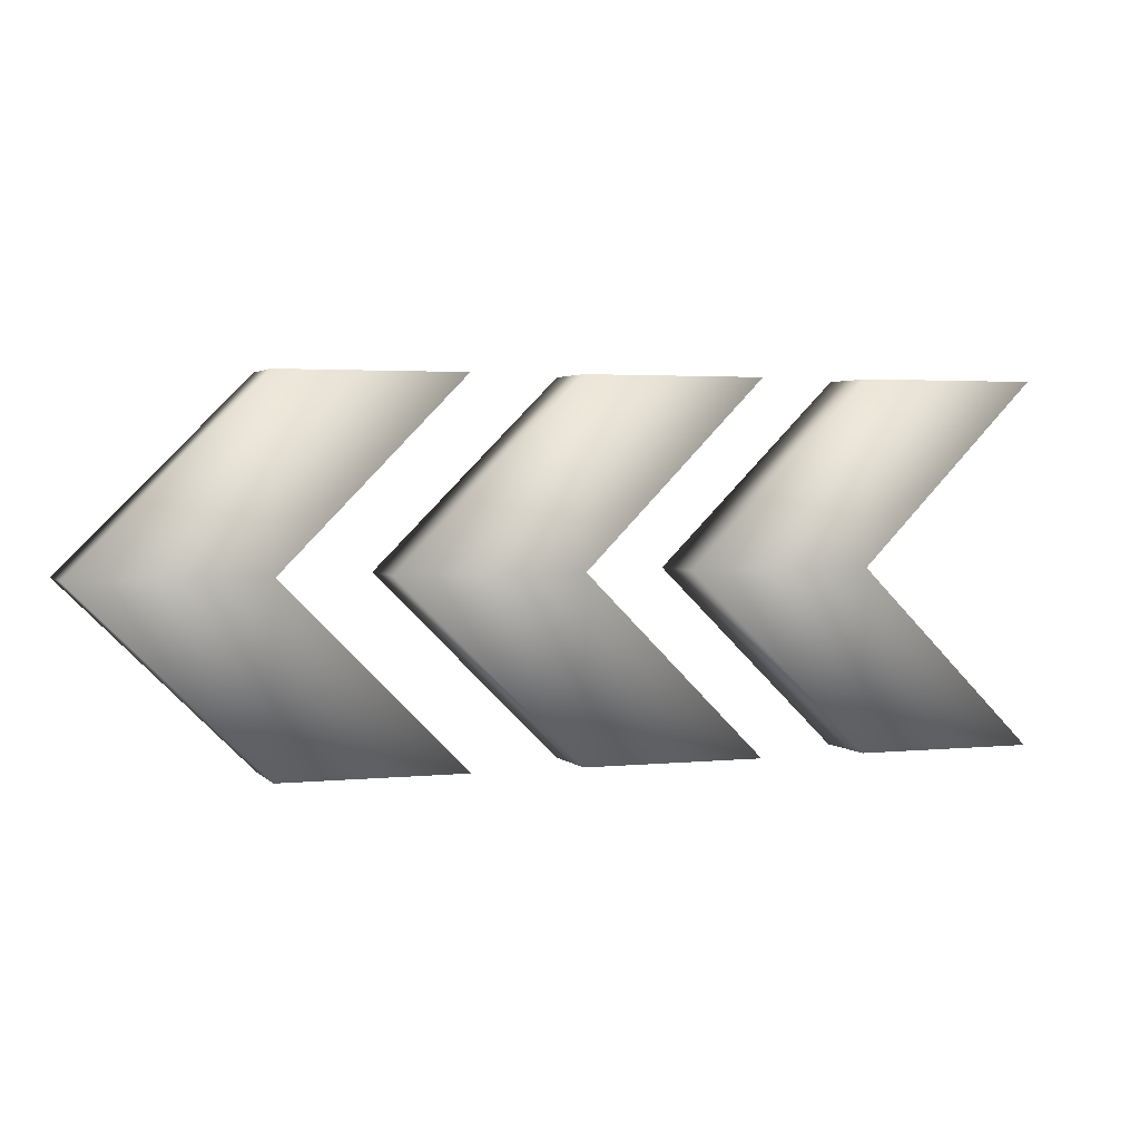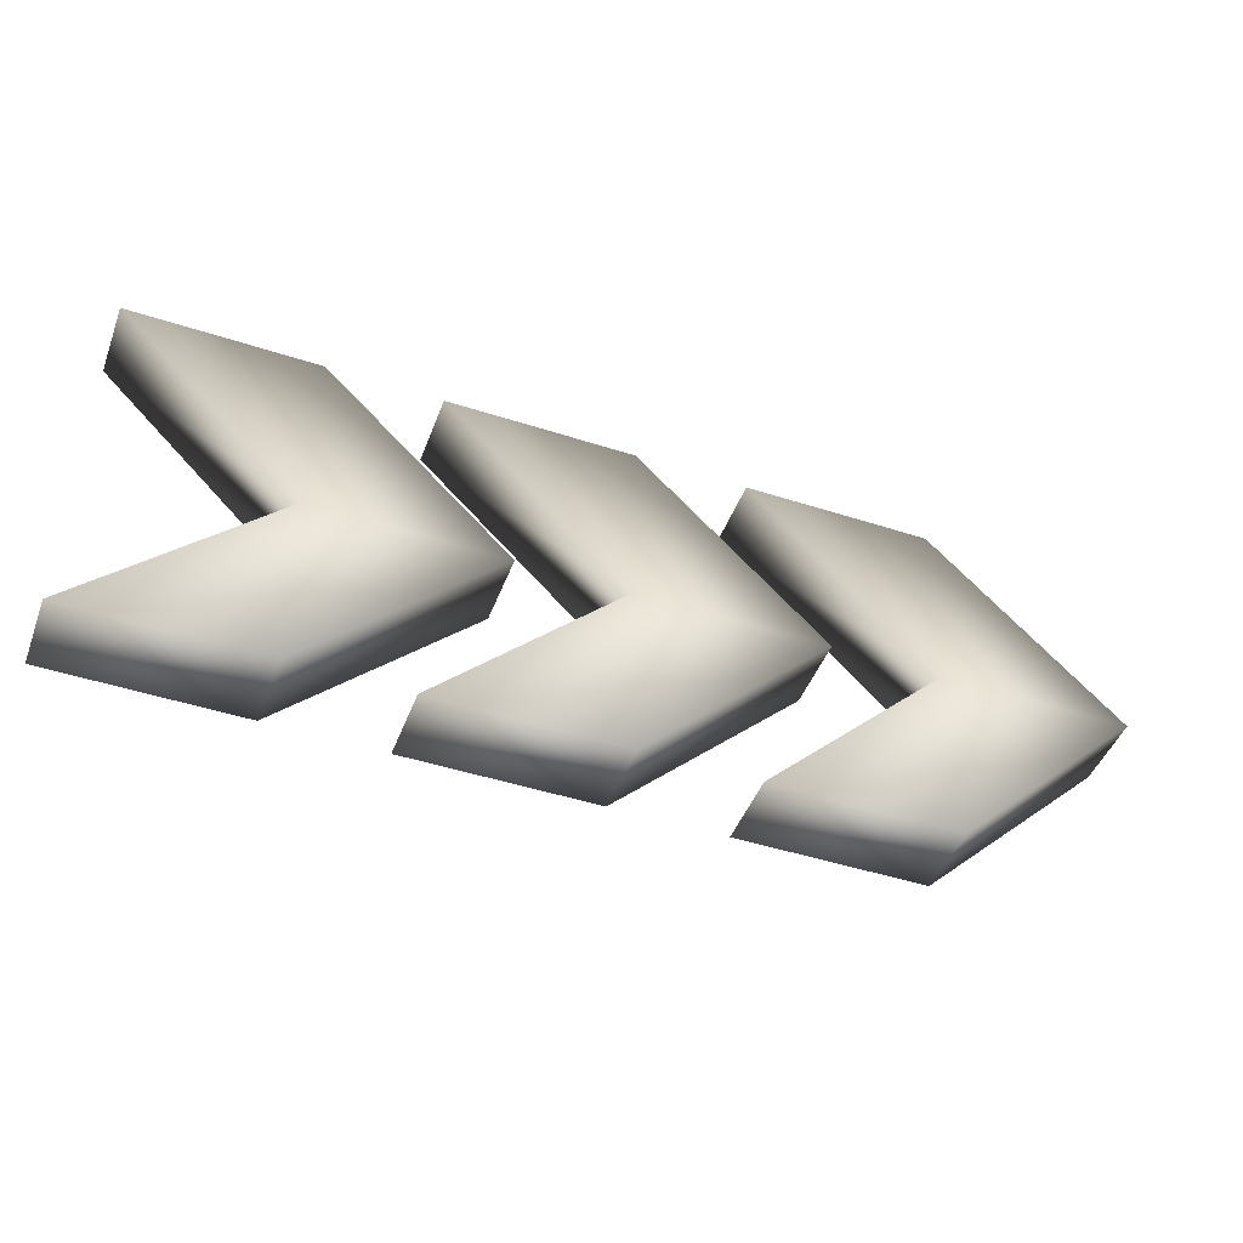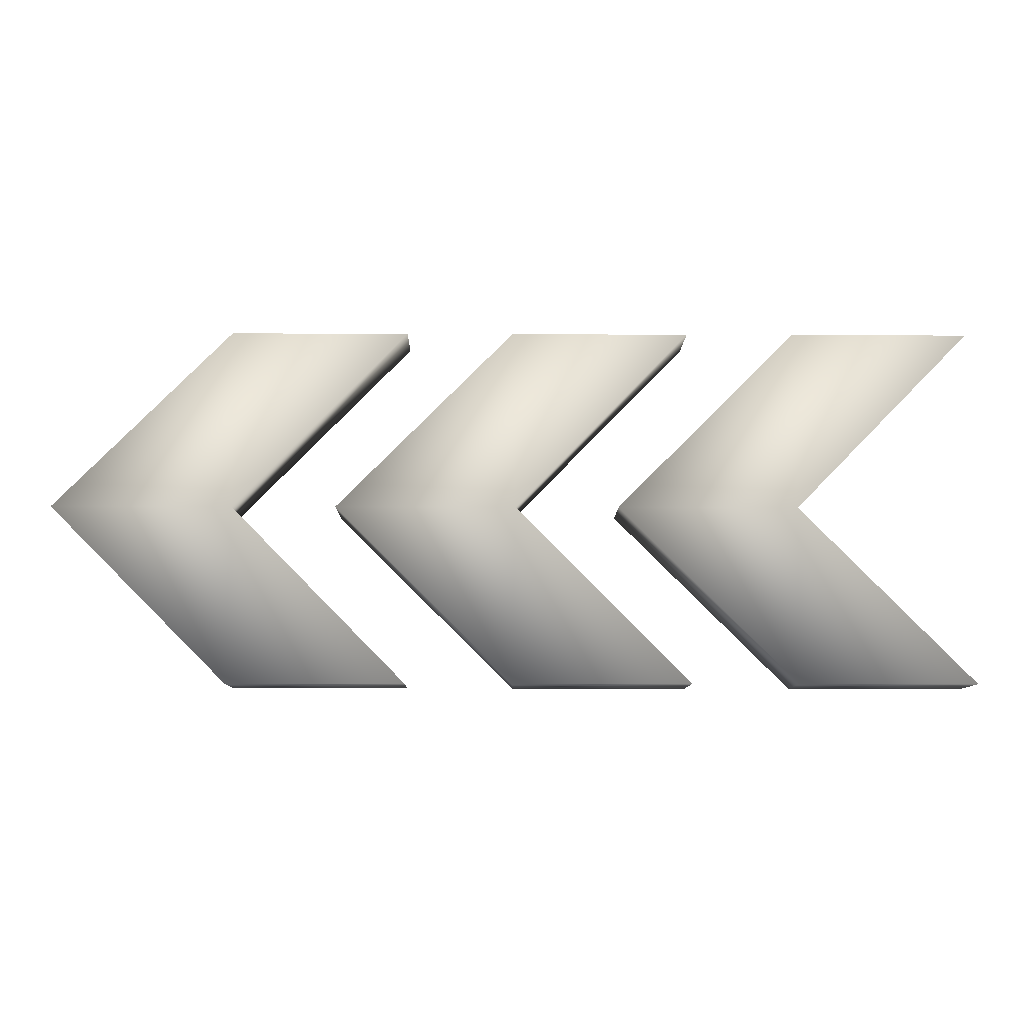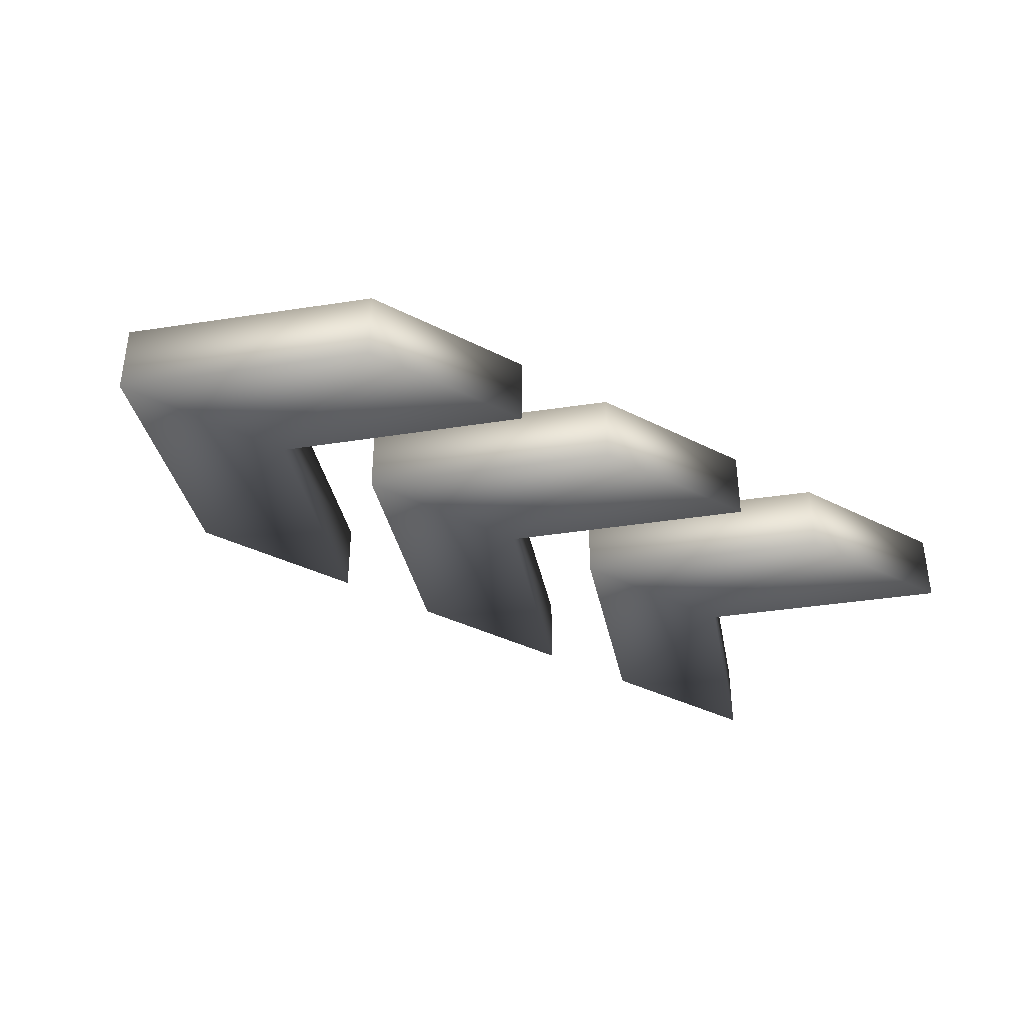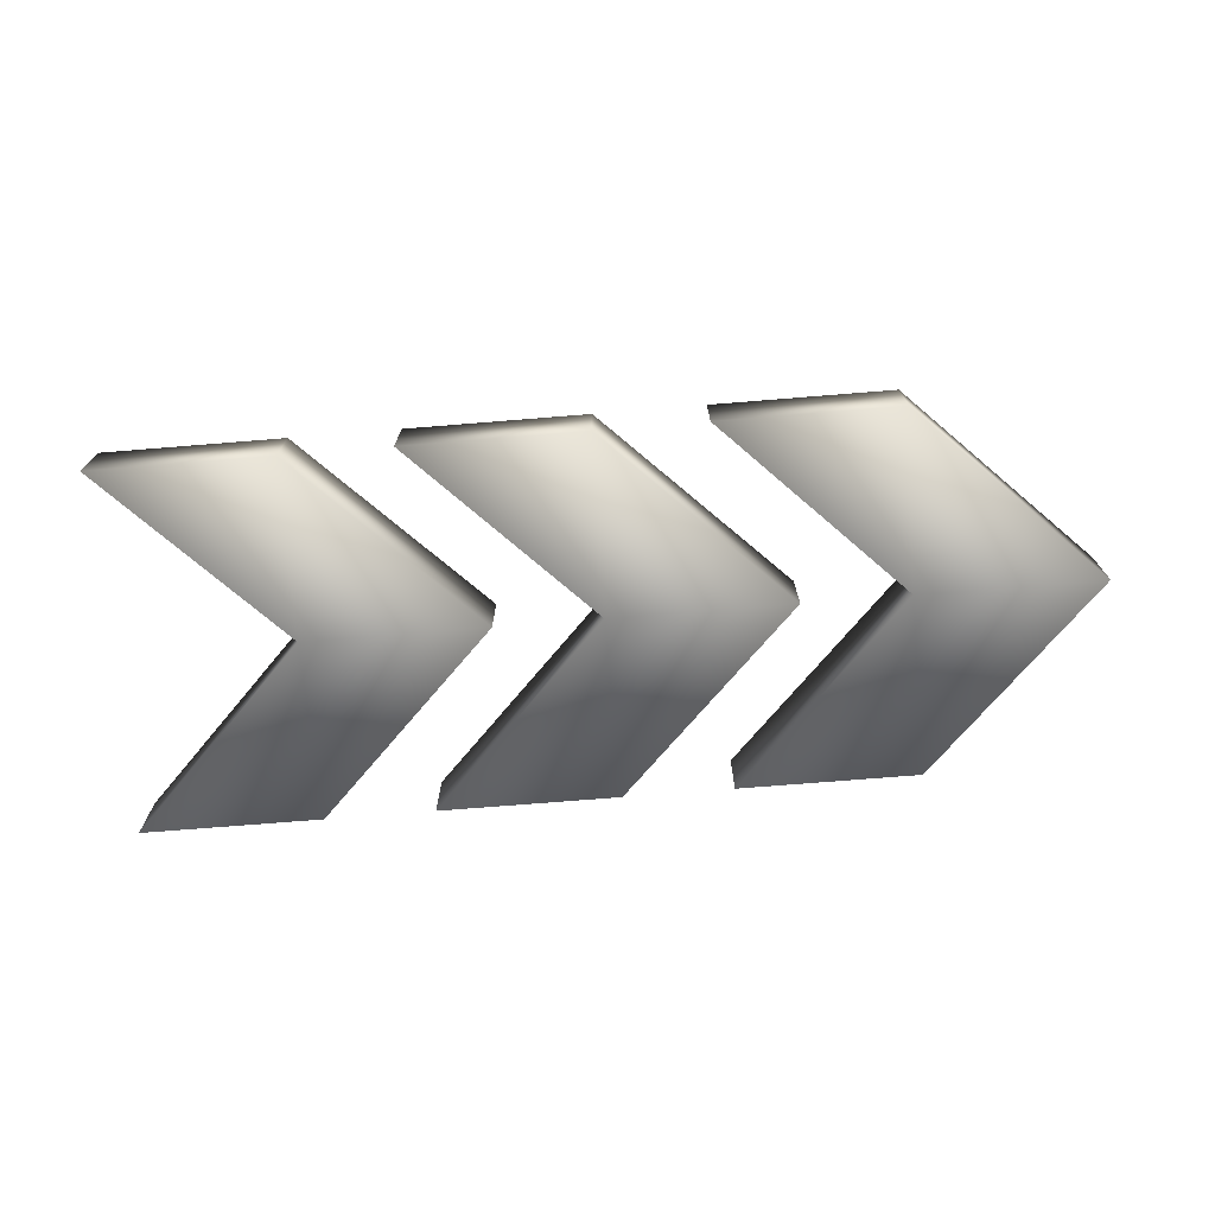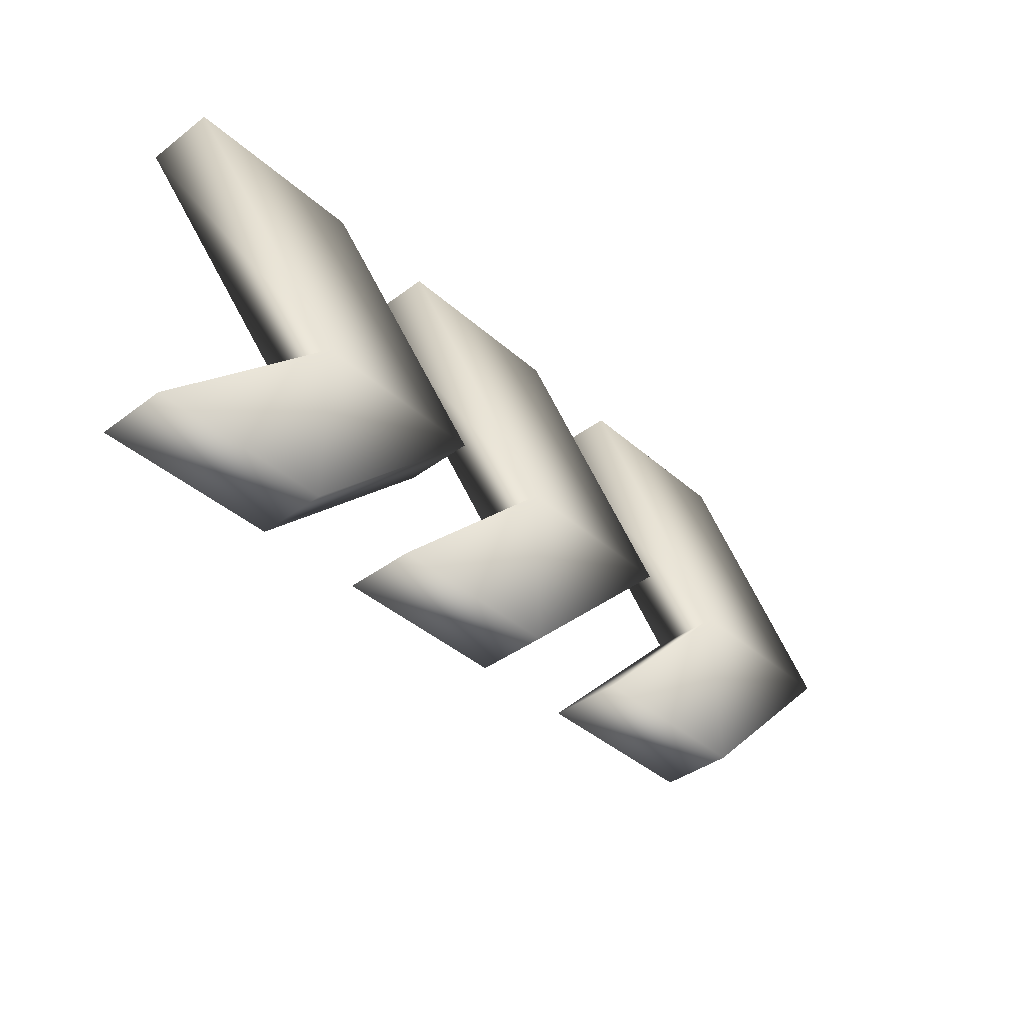
<metadata>
{"format":"obj","ext":"obj","renderer":"f3d","projection":"perspective","resolution":1024,"background":"white","views":[{"elev":2.6,"azim":159.8,"up":"+Y"},{"elev":-46.0,"azim":-20.4,"up":"+Y"},{"elev":-9.1,"azim":179.3,"up":"+Y"},{"elev":-36.3,"azim":146.2,"up":"+Z"},{"elev":-72.3,"azim":4.6,"up":"+Z"},{"elev":-40.0,"azim":-47.2,"up":"+Y"}]}
</metadata>
<code>
o Cube_Cube.001
v -0.4862 -0.1997 -0.04
v -0.4862 0.2003 -0.04
v -0.4862 -0.1997 0.04
v -0.4862 0.2003 0.04
v -0.2862 -0.1997 -0.04
v -0.2862 0.2003 -0.04
v -0.2862 -0.1997 0.04
v -0.2862 0.2003 0.04
v -0.2892 -0.000565 -0.04
v -0.2892 -0.000565 0.04
v -0.08615 -0.000565 0.04
v -0.08615 -0.000565 -0.04
v -0.1662 -0.1997 -0.04
v -0.1662 0.2003 -0.04
v -0.1662 -0.1997 0.04
v -0.1662 0.2003 0.04
v 0.03385 -0.1997 -0.04
v 0.03385 0.2003 -0.04
v 0.03385 -0.1997 0.04
v 0.03385 0.2003 0.04
v 0.03077 -0.000565 -0.04
v 0.03077 -0.000565 0.04
v 0.2338 -0.000565 0.04
v 0.2338 -0.000565 -0.04
v 0.1538 -0.1997 -0.04
v 0.1538 0.2003 -0.04
v 0.1538 -0.1997 0.04
v 0.1538 0.2003 0.04
v 0.3538 -0.1997 -0.04
v 0.3538 0.2003 -0.04
v 0.3538 -0.1997 0.04
v 0.3538 0.2003 0.04
v 0.3508 -0.000565 -0.04
v 0.3508 -0.000565 0.04
v 0.5538 -0.000565 0.04
v 0.5538 -0.000565 -0.04
f 10 2 9
f 10 8 4
f 12 8 11
f 9 6 12
f 1 7 3
f 6 4 8
f 5 9 12
f 5 11 7
f 7 10 3
f 3 9 1
f 22 14 21
f 22 20 16
f 24 20 23
f 21 18 24
f 13 19 15
f 18 16 20
f 17 21 24
f 17 23 19
f 19 22 15
f 15 21 13
f 34 26 33
f 34 32 28
f 36 32 35
f 33 30 36
f 25 31 27
f 30 28 32
f 29 33 36
f 29 35 31
f 31 34 27
f 27 33 25
f 10 4 2
f 10 11 8
f 12 6 8
f 9 2 6
f 1 5 7
f 6 2 4
f 5 1 9
f 5 12 11
f 7 11 10
f 3 10 9
f 22 16 14
f 22 23 20
f 24 18 20
f 21 14 18
f 13 17 19
f 18 14 16
f 17 13 21
f 17 24 23
f 19 23 22
f 15 22 21
f 34 28 26
f 34 35 32
f 36 30 32
f 33 26 30
f 25 29 31
f 30 26 28
f 29 25 33
f 29 36 35
f 31 35 34
f 27 34 33

</code>
